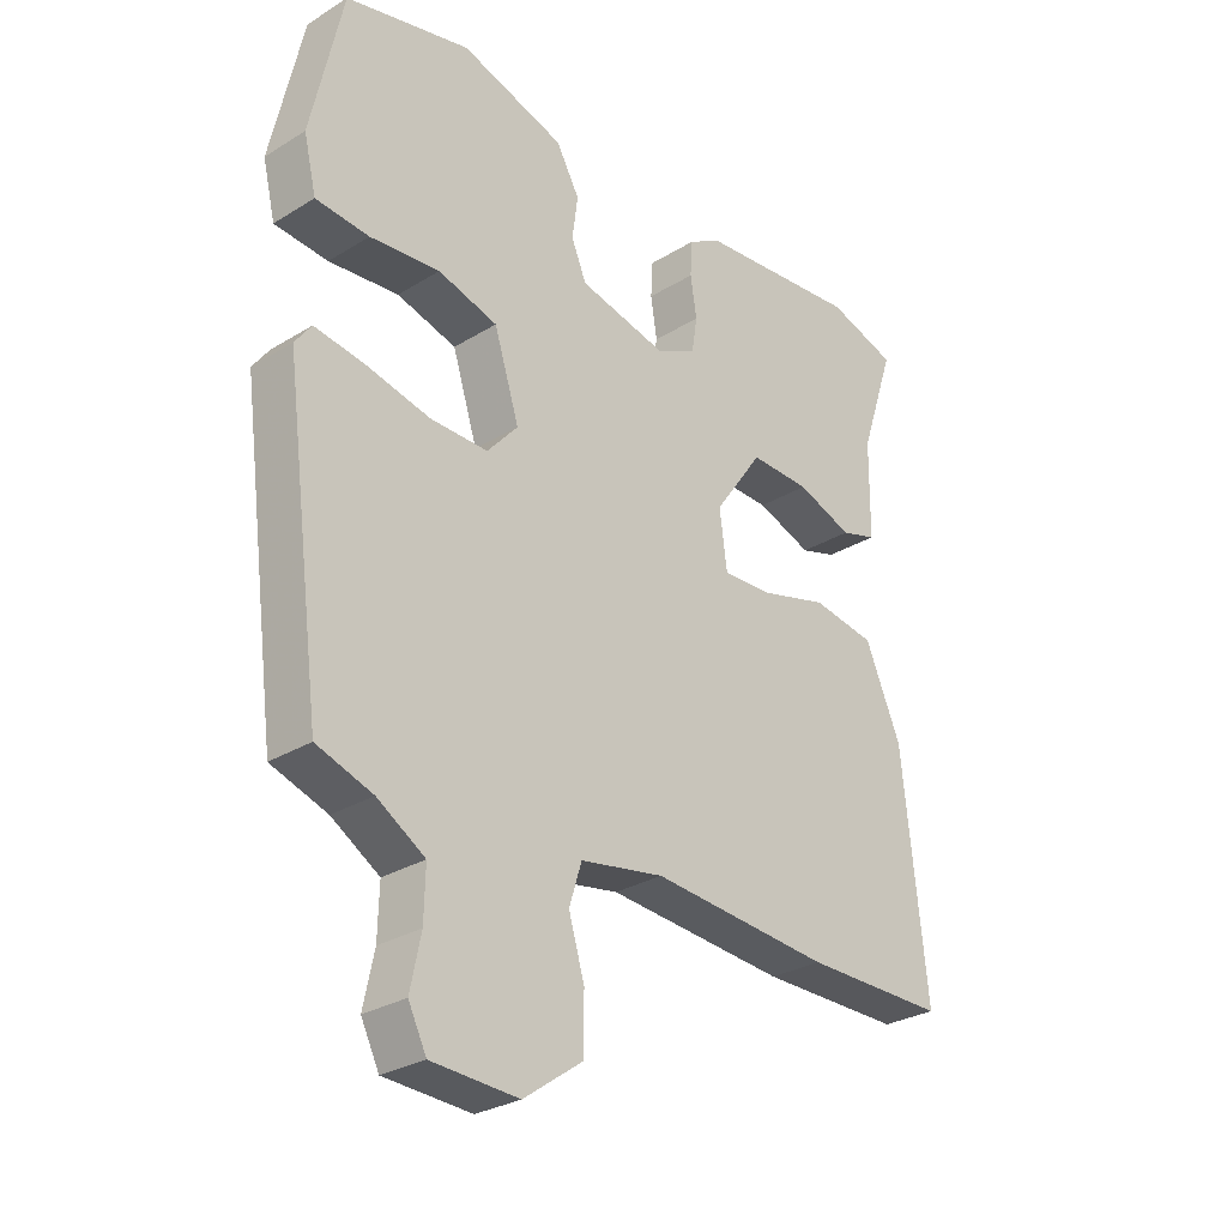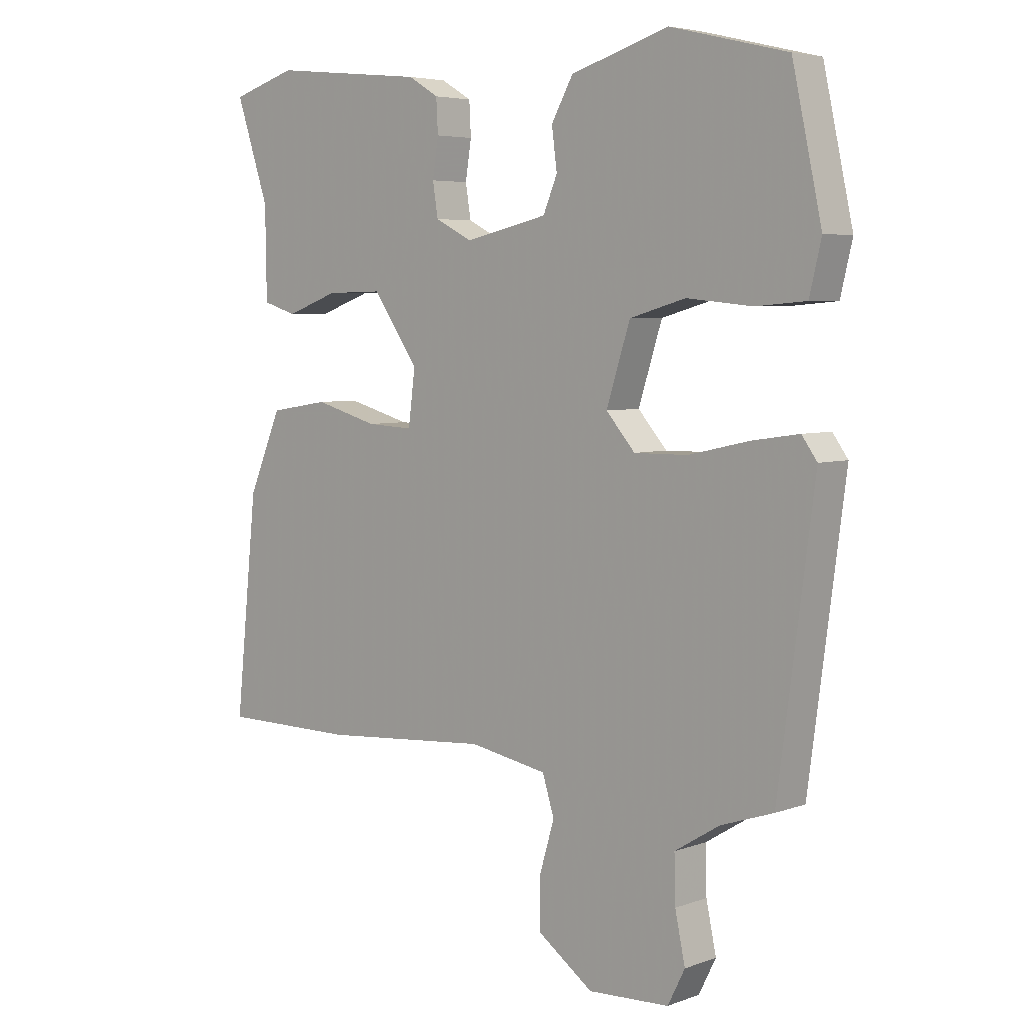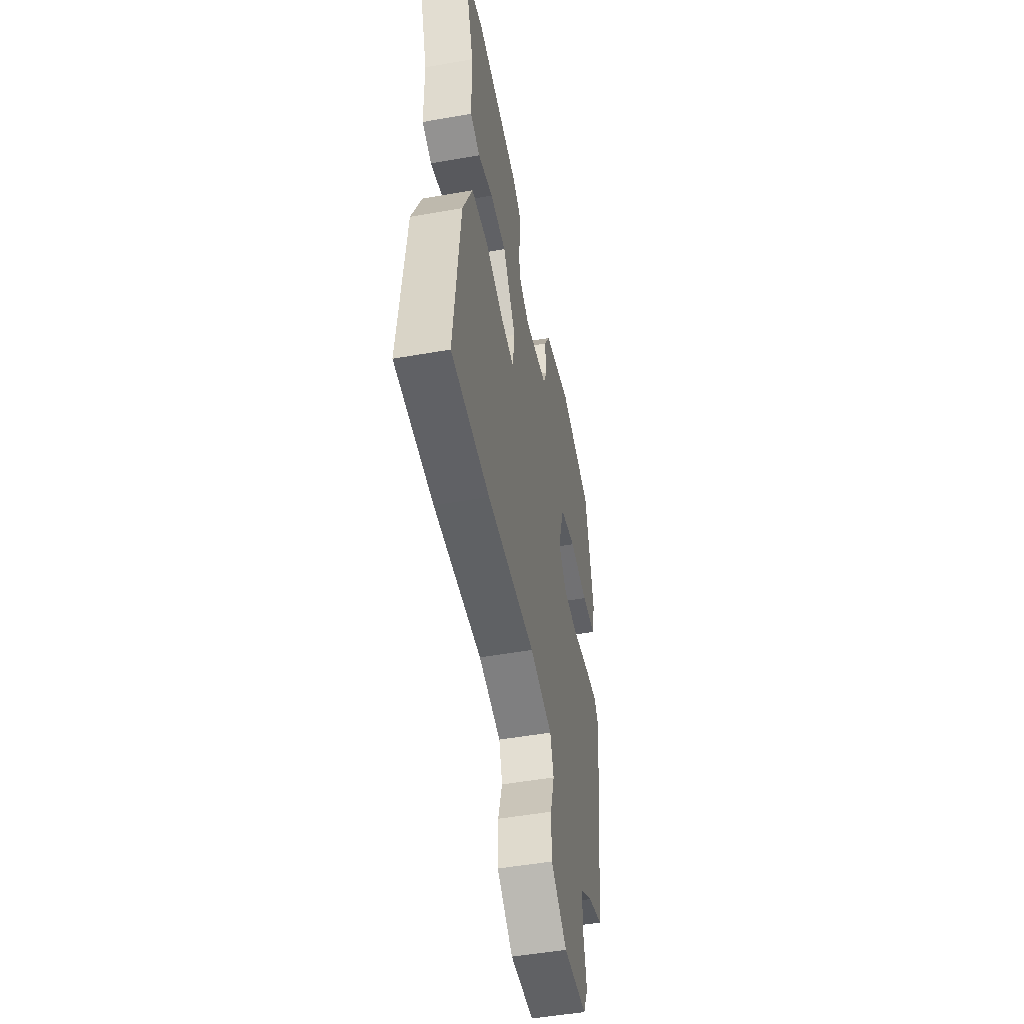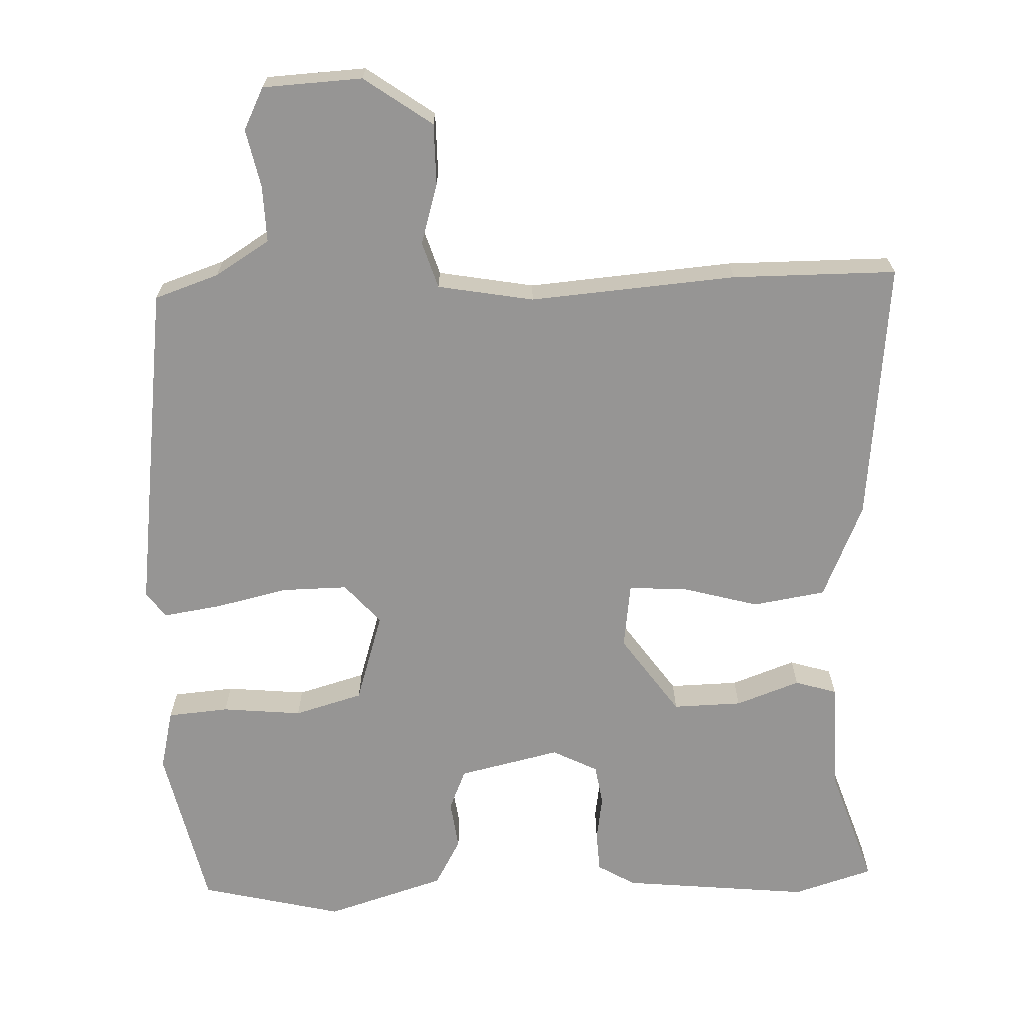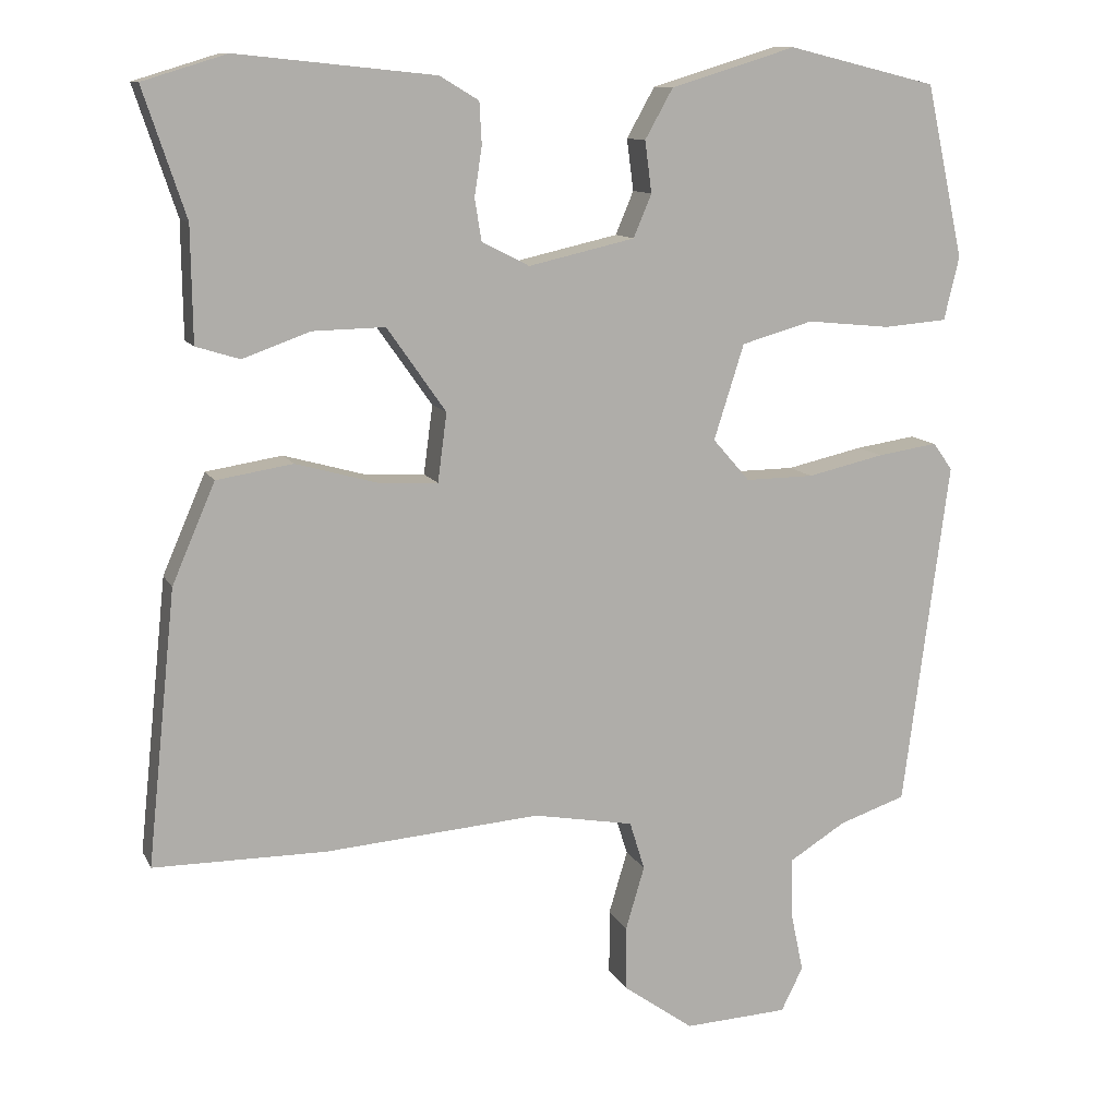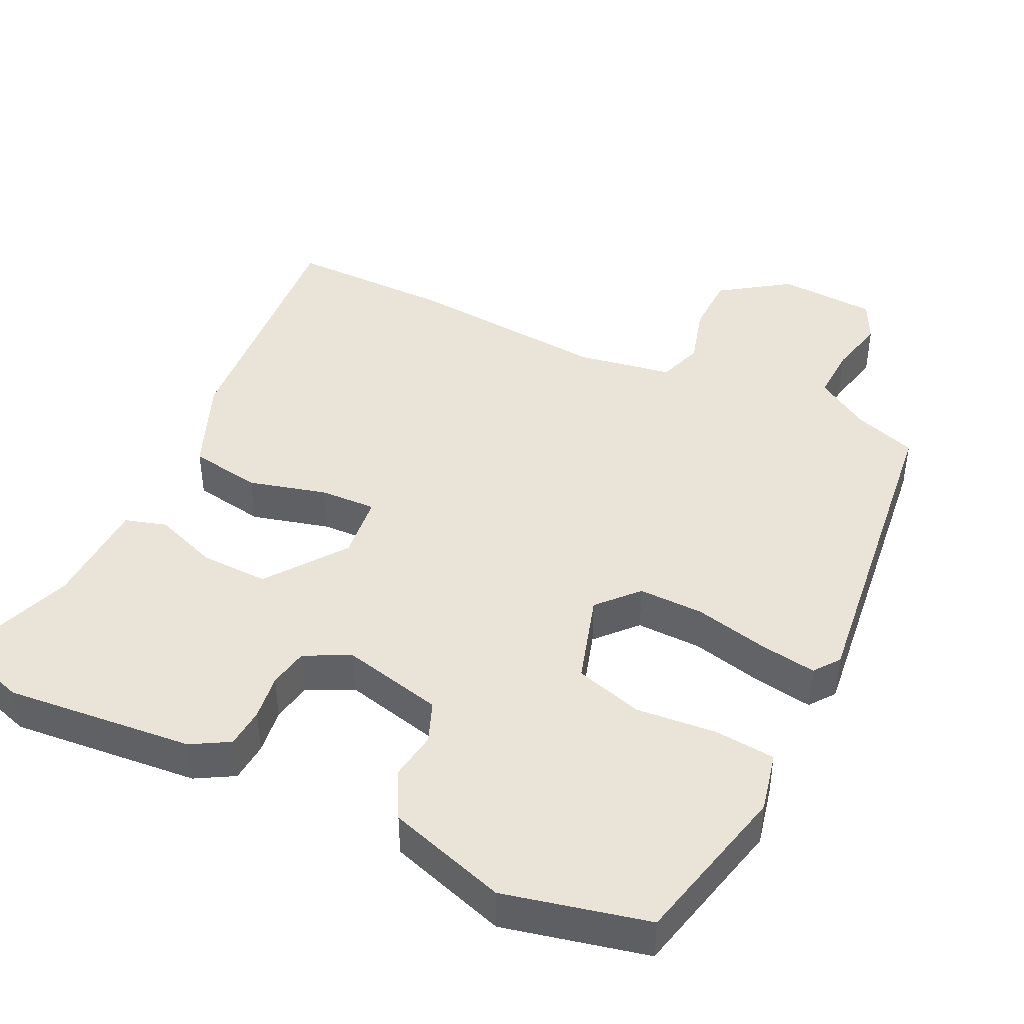
<metadata>
{"format":"obj","ext":"obj","renderer":"f3d","projection":"perspective","resolution":1024,"background":"white","views":[{"elev":-28.9,"azim":132.5,"up":"+Z"},{"elev":5.1,"azim":41.9,"up":"+Z"},{"elev":-49.9,"azim":-79.0,"up":"+Z"},{"elev":-67.6,"azim":-177.8,"up":"+Y"},{"elev":11.2,"azim":-17.9,"up":"+Z"},{"elev":43.1,"azim":26.5,"up":"+Y"}]}
</metadata>
<code>
v -0.344 0.07 -0.501
v -0.572 0.07 -0.5
v -0.534 0.07 -0.137
v -0.477 0.07 -0.005
v -0.376 0.07 0.011
v -0.268 0.07 -0.019
v -0.189 0.07 -0.023
v -0.177 0.07 0.068
v -0.255 0.07 0.179
v -0.351 0.07 0.177
v -0.44 0.07 0.145
v -0.498 0.07 0.163
v -0.5 0.07 0.315
v -0.556 0.07 0.483
v -0.445 0.07 0.517
v -0.183 0.07 0.49
v -0.131 0.07 0.459
v -0.128 0.07 0.403
v -0.138 0.07 0.339
v -0.129 0.07 0.283
v -0.066 0.07 0.251
v 0.075 0.07 0.283
v 0.099 0.07 0.34
v 0.09 0.07 0.408
v 0.127 0.07 0.474
v 0.293 0.07 0.525
v 0.491 0.07 0.477
v 0.541 0.07 0.248
v 0.521 0.07 0.164
v 0.436 0.07 0.157
v 0.325 0.07 0.168
v 0.23 0.07 0.141
v 0.19 0.07 0.015
v 0.239 0.07 -0.041
v 0.33 0.07 -0.04
v 0.432 0.07 -0.017
v 0.512 0.07 -0.005
v 0.538 0.07 -0.041
v 0.477 0.07 -0.502
v 0.388 0.07 -0.532
v 0.312 0.07 -0.579
v 0.314 0.07 -0.657
v 0.331 0.07 -0.738
v 0.302 0.07 -0.796
v 0.164 0.07 -0.803
v 0.07 0.07 -0.736
v 0.07 0.07 -0.651
v 0.095 0.07 -0.567
v 0.075 0.07 -0.503
v -0.058 0.07 -0.479
v -0.344 0 -0.501
v -0.572 0 -0.5
v -0.534 0 -0.137
v -0.477 0 -0.005
v -0.376 0 0.011
v -0.268 0 -0.019
v -0.189 0 -0.023
v -0.177 0 0.068
v -0.255 0 0.179
v -0.351 0 0.177
v -0.44 0 0.145
v -0.498 0 0.163
v -0.5 0 0.315
v -0.556 0 0.483
v -0.445 0 0.517
v -0.183 0 0.49
v -0.131 0 0.459
v -0.128 0 0.403
v -0.138 0 0.339
v -0.129 0 0.283
v -0.066 0 0.251
v 0.075 0 0.283
v 0.099 0 0.34
v 0.09 0 0.408
v 0.127 0 0.474
v 0.293 0 0.525
v 0.491 0 0.477
v 0.541 0 0.248
v 0.521 0 0.164
v 0.436 0 0.157
v 0.325 0 0.168
v 0.23 0 0.141
v 0.19 0 0.015
v 0.239 0 -0.041
v 0.33 0 -0.04
v 0.432 0 -0.017
v 0.512 0 -0.005
v 0.538 0 -0.041
v 0.477 0 -0.502
v 0.388 0 -0.532
v 0.312 0 -0.579
v 0.314 0 -0.657
v 0.331 0 -0.738
v 0.302 0 -0.796
v 0.164 0 -0.803
v 0.07 0 -0.736
v 0.07 0 -0.651
v 0.095 0 -0.567
v 0.075 0 -0.503
v -0.058 0 -0.479
f 46 47 48
f 45 46 48
f 44 45 48
f 43 44 48
f 42 43 48
f 41 42 48 49
f 40 41 49
f 40 49 50
f 39 40 50
f 38 39 50
f 37 38 50
f 36 37 50
f 35 36 50
f 29 30 31
f 28 29 31
f 27 28 31
f 26 27 31
f 25 26 31
f 24 25 31
f 23 24 31
f 22 23 31 32
f 21 22 32 33
f 17 18 19
f 16 17 19
f 15 16 19
f 14 15 19
f 13 14 19
f 13 19 20
f 12 13 20
f 11 12 20
f 10 11 20
f 9 10 20 21
f 4 5 6
f 3 4 6
f 2 3 6
f 1 2 6
f 50 1 6
f 50 6 7
f 34 35 50
f 34 50 7 8
f 21 33 34
f 9 21 34
f 8 9 34
f 98 97 96
f 98 96 95
f 98 95 94
f 98 94 93
f 98 93 92
f 99 98 92 91
f 99 91 90
f 100 99 90
f 100 90 89
f 100 89 88
f 100 88 87
f 100 87 86
f 100 86 85
f 81 80 79
f 81 79 78
f 81 78 77
f 81 77 76
f 81 76 75
f 81 75 74
f 81 74 73
f 82 81 73 72
f 83 82 72 71
f 69 68 67
f 69 67 66
f 69 66 65
f 69 65 64
f 69 64 63
f 70 69 63
f 70 63 62
f 70 62 61
f 70 61 60
f 71 70 60 59
f 56 55 54
f 56 54 53
f 56 53 52
f 56 52 51
f 56 51 100
f 57 56 100
f 100 85 84
f 58 57 100 84
f 84 83 71
f 84 71 59
f 84 59 58
f 1 51 52 2
f 2 52 53 3
f 3 53 54 4
f 4 54 55 5
f 5 55 56 6
f 6 56 57 7
f 7 57 58 8
f 8 58 59 9
f 9 59 60 10
f 10 60 61 11
f 11 61 62 12
f 12 62 63 13
f 13 63 64 14
f 14 64 65 15
f 15 65 66 16
f 16 66 67 17
f 17 67 68 18
f 18 68 69 19
f 19 69 70 20
f 20 70 71 21
f 21 71 72 22
f 22 72 73 23
f 23 73 74 24
f 24 74 75 25
f 25 75 76 26
f 26 76 77 27
f 27 77 78 28
f 28 78 79 29
f 29 79 80 30
f 30 80 81 31
f 31 81 82 32
f 32 82 83 33
f 33 83 84 34
f 34 84 85 35
f 35 85 86 36
f 36 86 87 37
f 37 87 88 38
f 38 88 89 39
f 39 89 90 40
f 40 90 91 41
f 41 91 92 42
f 42 92 93 43
f 43 93 94 44
f 44 94 95 45
f 45 95 96 46
f 46 96 97 47
f 47 97 98 48
f 48 98 99 49
f 49 99 100 50
f 50 100 51 1

</code>
